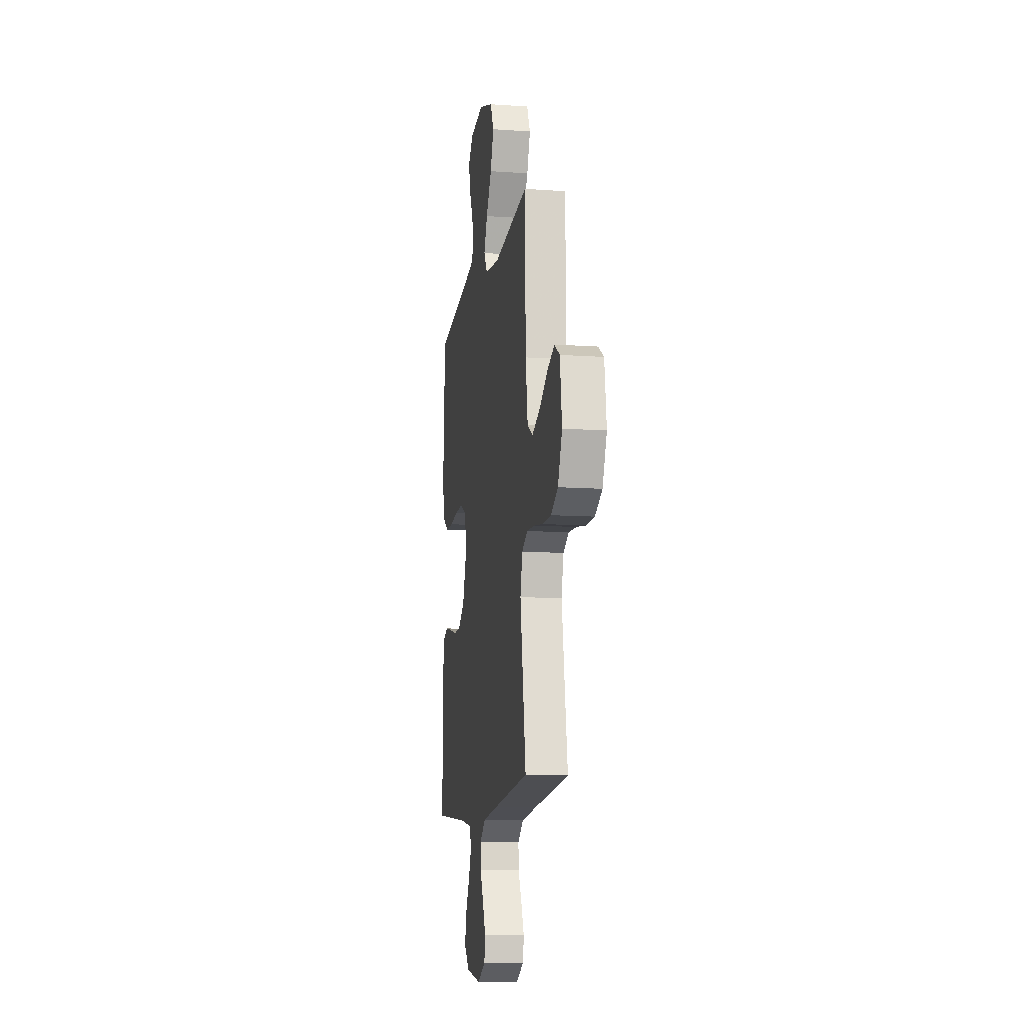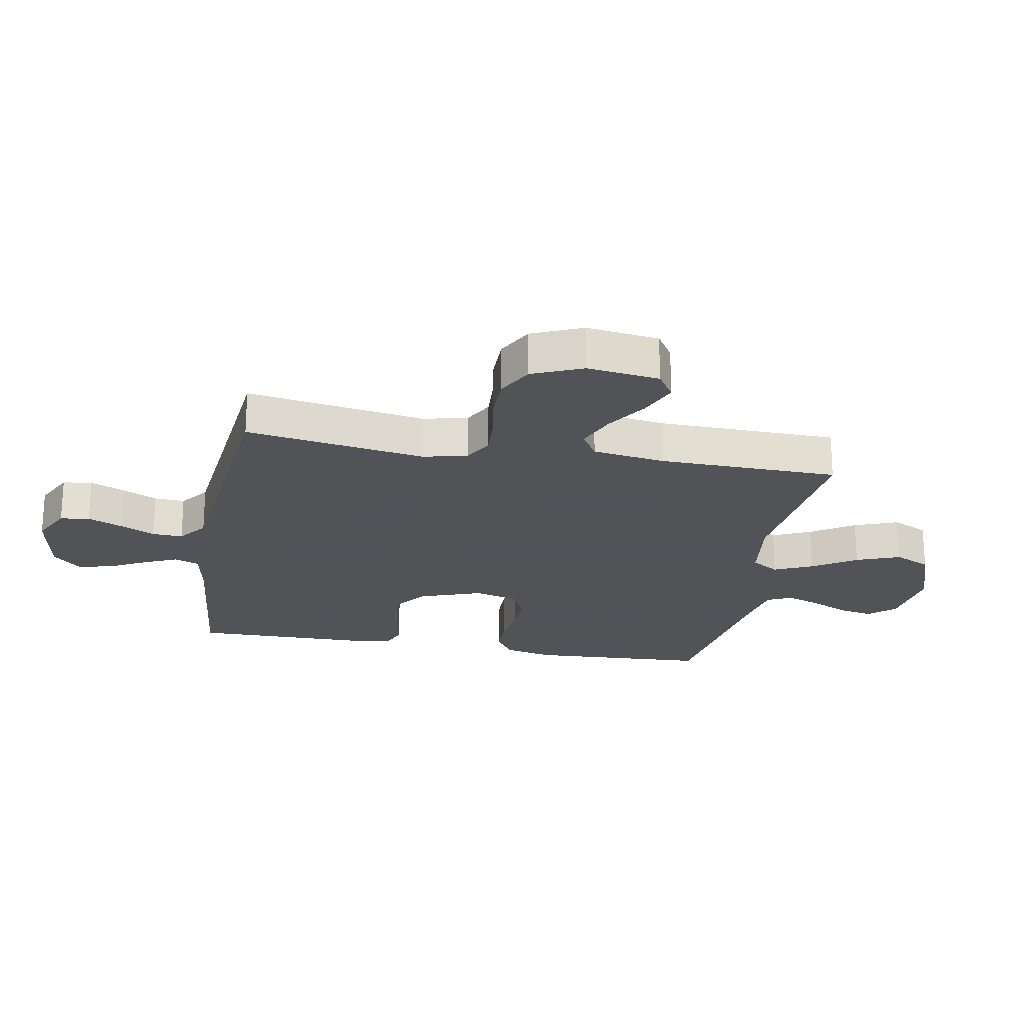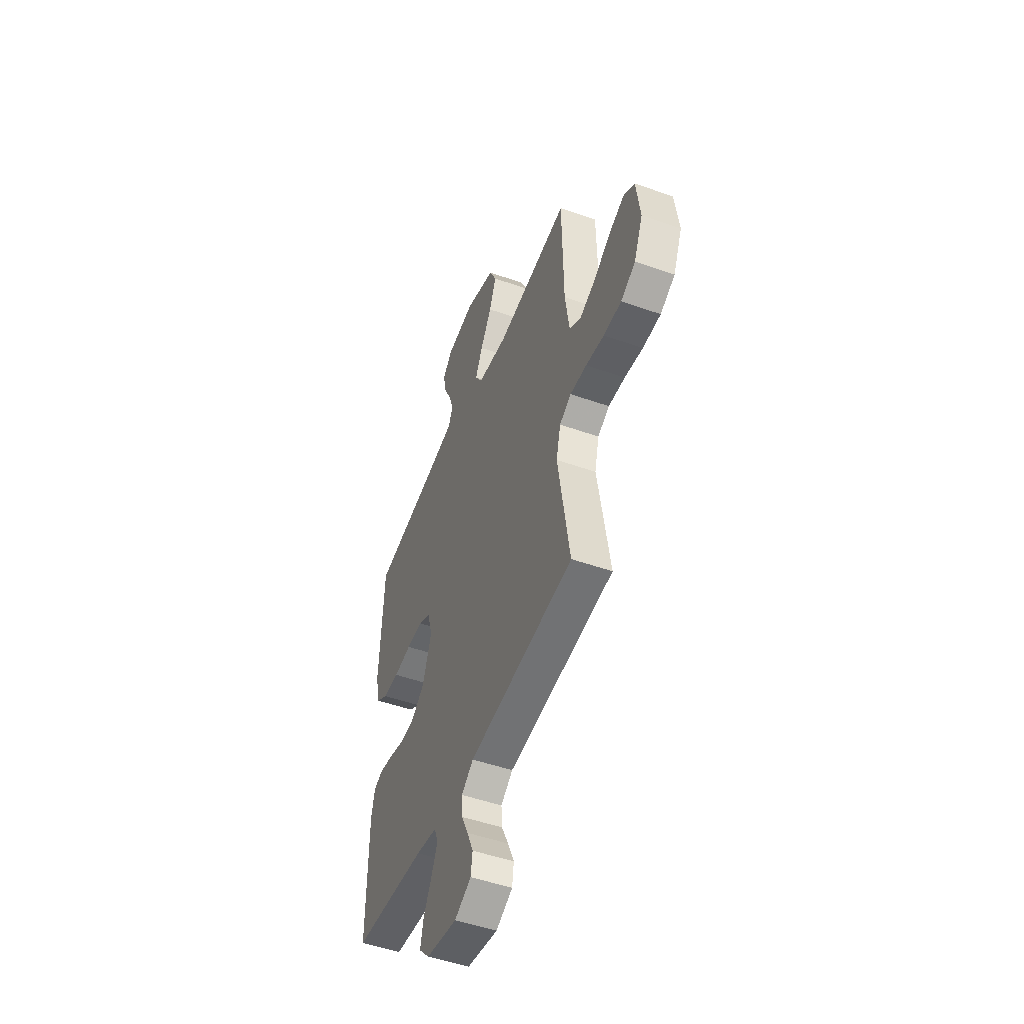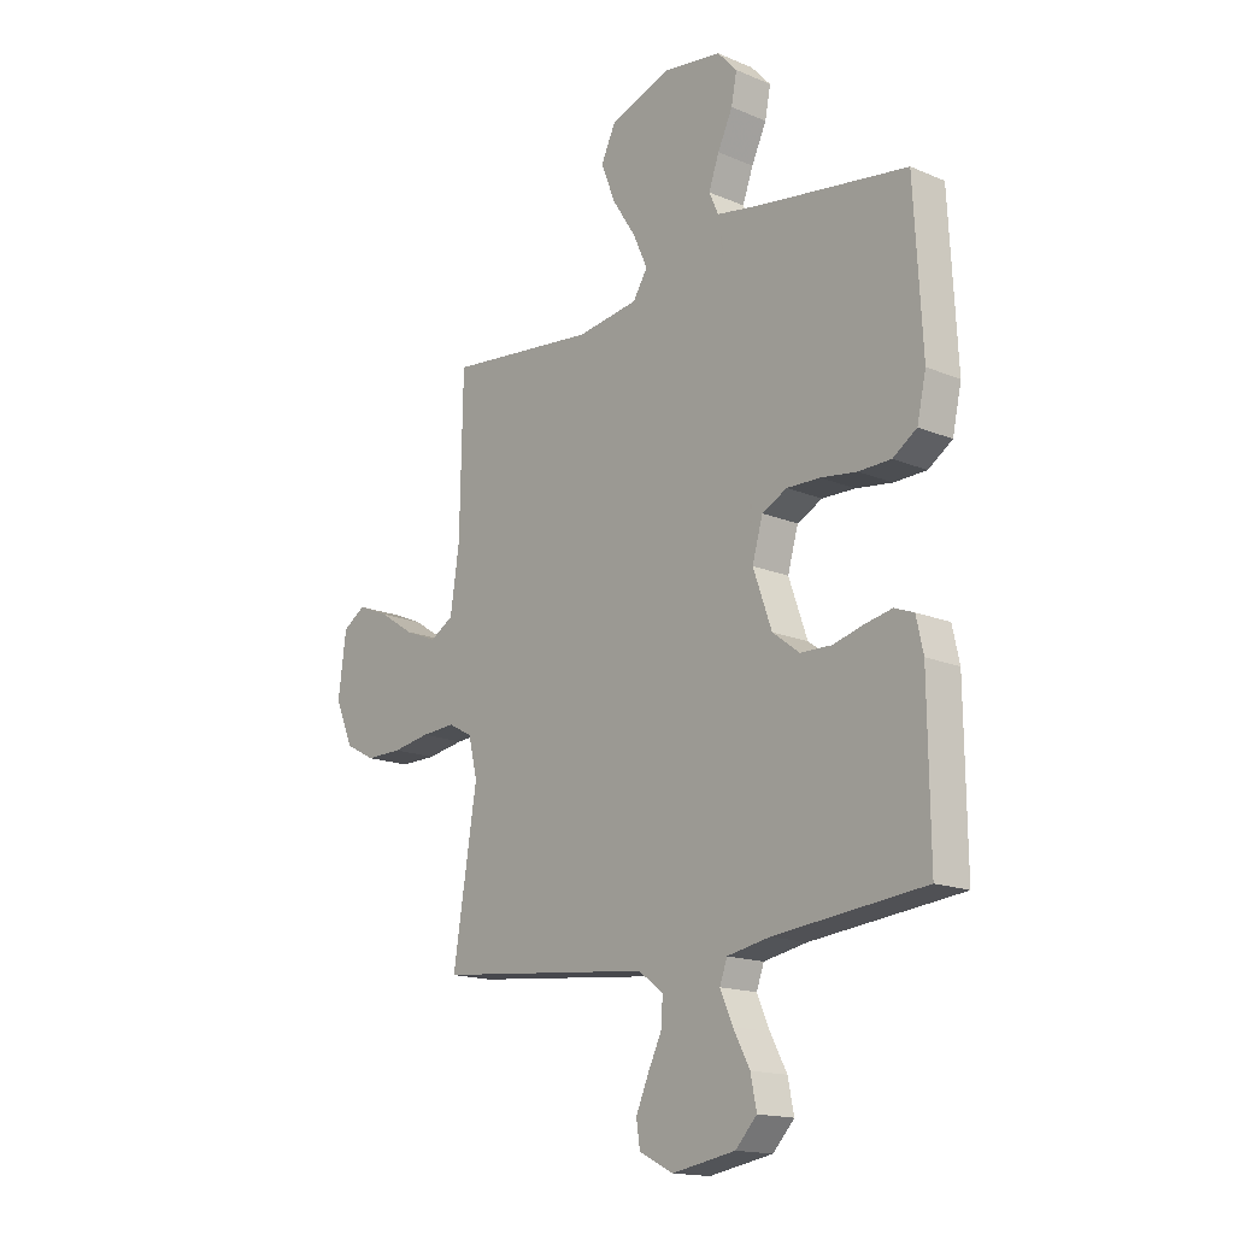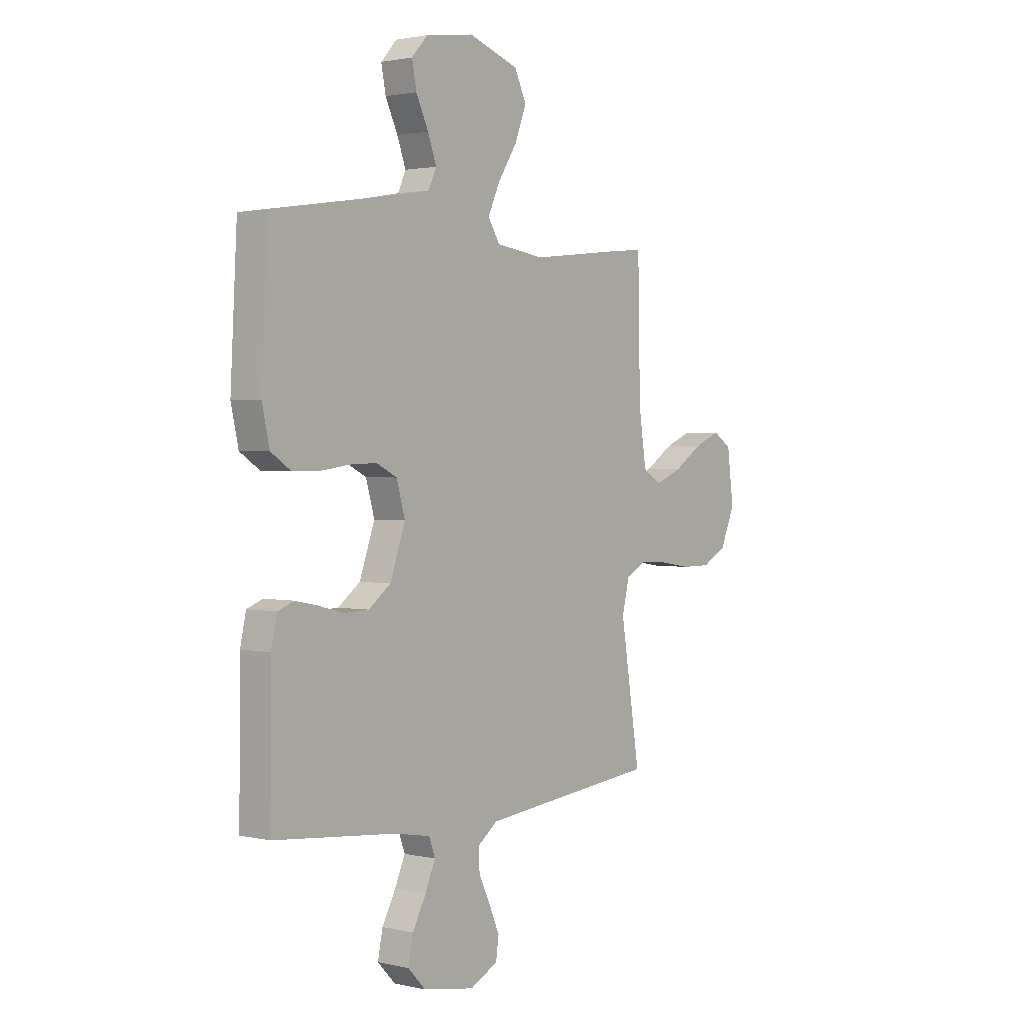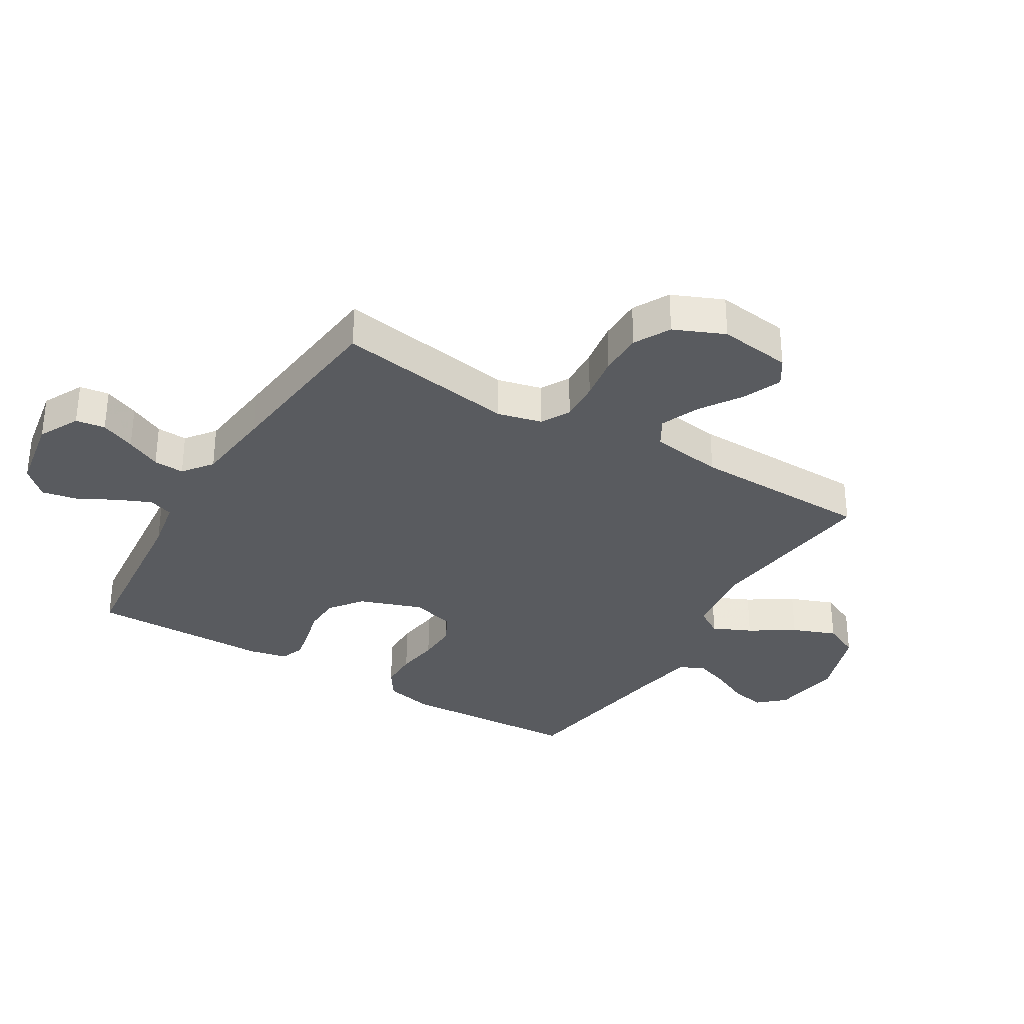
<metadata>
{"format":"obj","ext":"obj","renderer":"f3d","projection":"perspective","resolution":1024,"background":"white","views":[{"elev":-11.4,"azim":-99.5,"up":"+Z"},{"elev":-22.5,"azim":-100.2,"up":"+Y"},{"elev":-49.7,"azim":-111.3,"up":"+Z"},{"elev":-16.2,"azim":49.1,"up":"+Z"},{"elev":1.9,"azim":128.8,"up":"+Z"},{"elev":-32.7,"azim":-121.1,"up":"+Y"}]}
</metadata>
<code>
v 0.5 0.07 0.5
v 0.516 0.07 0.2
v 0.498 0.07 0.119
v 0.45 0.07 0.087
v 0.385 0.07 0.086
v 0.313 0.07 0.096
v 0.247 0.07 0.098
v 0.197 0.07 0.073
v 0.176 0.07 0
v 0.213 0.07 -0.105
v 0.267 0.07 -0.146
v 0.329 0.07 -0.148
v 0.39 0.07 -0.132
v 0.444 0.07 -0.121
v 0.483 0.07 -0.136
v 0.497 0.07 -0.2
v 0.5 0.07 -0.5
v 0.2 0.07 -0.53
v 0.114 0.07 -0.546
v 0.099 0.07 -0.587
v 0.124 0.07 -0.644
v 0.157 0.07 -0.706
v 0.169 0.07 -0.765
v 0.126 0.07 -0.81
v 0 0.07 -0.832
v -0.068 0.07 -0.798
v -0.075 0.07 -0.749
v -0.05 0.07 -0.691
v -0.022 0.07 -0.633
v -0.019 0.07 -0.582
v -0.068 0.07 -0.545
v -0.2 0.07 -0.531
v -0.5 0.07 -0.5
v -0.452 0.07 -0.2
v -0.47 0.07 -0.126
v -0.518 0.07 -0.1
v -0.586 0.07 -0.104
v -0.661 0.07 -0.116
v -0.734 0.07 -0.116
v -0.794 0.07 -0.084
v -0.83 0.07 0
v -0.814 0.07 0.121
v -0.769 0.07 0.15
v -0.705 0.07 0.123
v -0.636 0.07 0.078
v -0.571 0.07 0.051
v -0.524 0.07 0.079
v -0.506 0.07 0.2
v -0.5 0.07 0.5
v -0.2 0.07 0.466
v -0.077 0.07 0.483
v -0.048 0.07 0.529
v -0.077 0.07 0.593
v -0.124 0.07 0.666
v -0.152 0.07 0.739
v -0.123 0.07 0.8
v 0 0.07 0.842
v 0.117 0.07 0.825
v 0.156 0.07 0.782
v 0.145 0.07 0.725
v 0.115 0.07 0.662
v 0.094 0.07 0.604
v 0.113 0.07 0.562
v 0.2 0.07 0.546
v 0.5 0 0.5
v 0.516 0 0.2
v 0.498 0 0.119
v 0.45 0 0.087
v 0.385 0 0.086
v 0.313 0 0.096
v 0.247 0 0.098
v 0.197 0 0.073
v 0.176 0 0
v 0.213 0 -0.105
v 0.267 0 -0.146
v 0.329 0 -0.148
v 0.39 0 -0.132
v 0.444 0 -0.121
v 0.483 0 -0.136
v 0.497 0 -0.2
v 0.5 0 -0.5
v 0.2 0 -0.53
v 0.114 0 -0.546
v 0.099 0 -0.587
v 0.124 0 -0.644
v 0.157 0 -0.706
v 0.169 0 -0.765
v 0.126 0 -0.81
v 0 0 -0.832
v -0.068 0 -0.798
v -0.075 0 -0.749
v -0.05 0 -0.691
v -0.022 0 -0.633
v -0.019 0 -0.582
v -0.068 0 -0.545
v -0.2 0 -0.531
v -0.5 0 -0.5
v -0.452 0 -0.2
v -0.47 0 -0.126
v -0.518 0 -0.1
v -0.586 0 -0.104
v -0.661 0 -0.116
v -0.734 0 -0.116
v -0.794 0 -0.084
v -0.83 0 0
v -0.814 0 0.121
v -0.769 0 0.15
v -0.705 0 0.123
v -0.636 0 0.078
v -0.571 0 0.051
v -0.524 0 0.079
v -0.506 0 0.2
v -0.5 0 0.5
v -0.2 0 0.466
v -0.077 0 0.483
v -0.048 0 0.529
v -0.077 0 0.593
v -0.124 0 0.666
v -0.152 0 0.739
v -0.123 0 0.8
v 0 0 0.842
v 0.117 0 0.825
v 0.156 0 0.782
v 0.145 0 0.725
v 0.115 0 0.662
v 0.094 0 0.604
v 0.113 0 0.562
v 0.2 0 0.546
f 58 59 60 61
f 58 61 62
f 57 58 62
f 56 57 62
f 53 54 55 56
f 52 53 56 62
f 51 52 62 63
f 48 49 50
f 47 48 50 51
f 42 43 44 45
f 42 45 46
f 41 42 46
f 40 41 46
f 37 38 39 40
f 36 37 40 46
f 35 36 46 47
f 32 33 34
f 31 32 34 35
f 30 31 35 47
f 26 27 28 29
f 24 25 26 29
f 24 29 30
f 21 22 23 24
f 20 21 24 30
f 19 20 30 47
f 15 16 17 18
f 12 13 14 15
f 12 15 18 19
f 3 4 5 6
f 3 6 7
f 64 1 2 3
f 64 3 7
f 63 64 7 8
f 51 63 8 9
f 47 51 9 10
f 19 47 10 11
f 11 12 19
f 125 124 123 122
f 126 125 122
f 126 122 121
f 126 121 120
f 120 119 118 117
f 126 120 117 116
f 127 126 116 115
f 114 113 112
f 115 114 112 111
f 109 108 107 106
f 110 109 106
f 110 106 105
f 110 105 104
f 104 103 102 101
f 110 104 101 100
f 111 110 100 99
f 98 97 96
f 99 98 96 95
f 111 99 95 94
f 93 92 91 90
f 93 90 89 88
f 94 93 88
f 88 87 86 85
f 94 88 85 84
f 111 94 84 83
f 82 81 80 79
f 79 78 77 76
f 83 82 79 76
f 70 69 68 67
f 71 70 67
f 67 66 65 128
f 71 67 128
f 72 71 128 127
f 73 72 127 115
f 74 73 115 111
f 75 74 111 83
f 83 76 75
f 1 65 66 2
f 2 66 67 3
f 3 67 68 4
f 4 68 69 5
f 5 69 70 6
f 6 70 71 7
f 7 71 72 8
f 8 72 73 9
f 9 73 74 10
f 10 74 75 11
f 11 75 76 12
f 12 76 77 13
f 13 77 78 14
f 14 78 79 15
f 15 79 80 16
f 16 80 81 17
f 17 81 82 18
f 18 82 83 19
f 19 83 84 20
f 20 84 85 21
f 21 85 86 22
f 22 86 87 23
f 23 87 88 24
f 24 88 89 25
f 25 89 90 26
f 26 90 91 27
f 27 91 92 28
f 28 92 93 29
f 29 93 94 30
f 30 94 95 31
f 31 95 96 32
f 32 96 97 33
f 33 97 98 34
f 34 98 99 35
f 35 99 100 36
f 36 100 101 37
f 37 101 102 38
f 38 102 103 39
f 39 103 104 40
f 40 104 105 41
f 41 105 106 42
f 42 106 107 43
f 43 107 108 44
f 44 108 109 45
f 45 109 110 46
f 46 110 111 47
f 47 111 112 48
f 48 112 113 49
f 49 113 114 50
f 50 114 115 51
f 51 115 116 52
f 52 116 117 53
f 53 117 118 54
f 54 118 119 55
f 55 119 120 56
f 56 120 121 57
f 57 121 122 58
f 58 122 123 59
f 59 123 124 60
f 60 124 125 61
f 61 125 126 62
f 62 126 127 63
f 63 127 128 64
f 64 128 65 1

</code>
